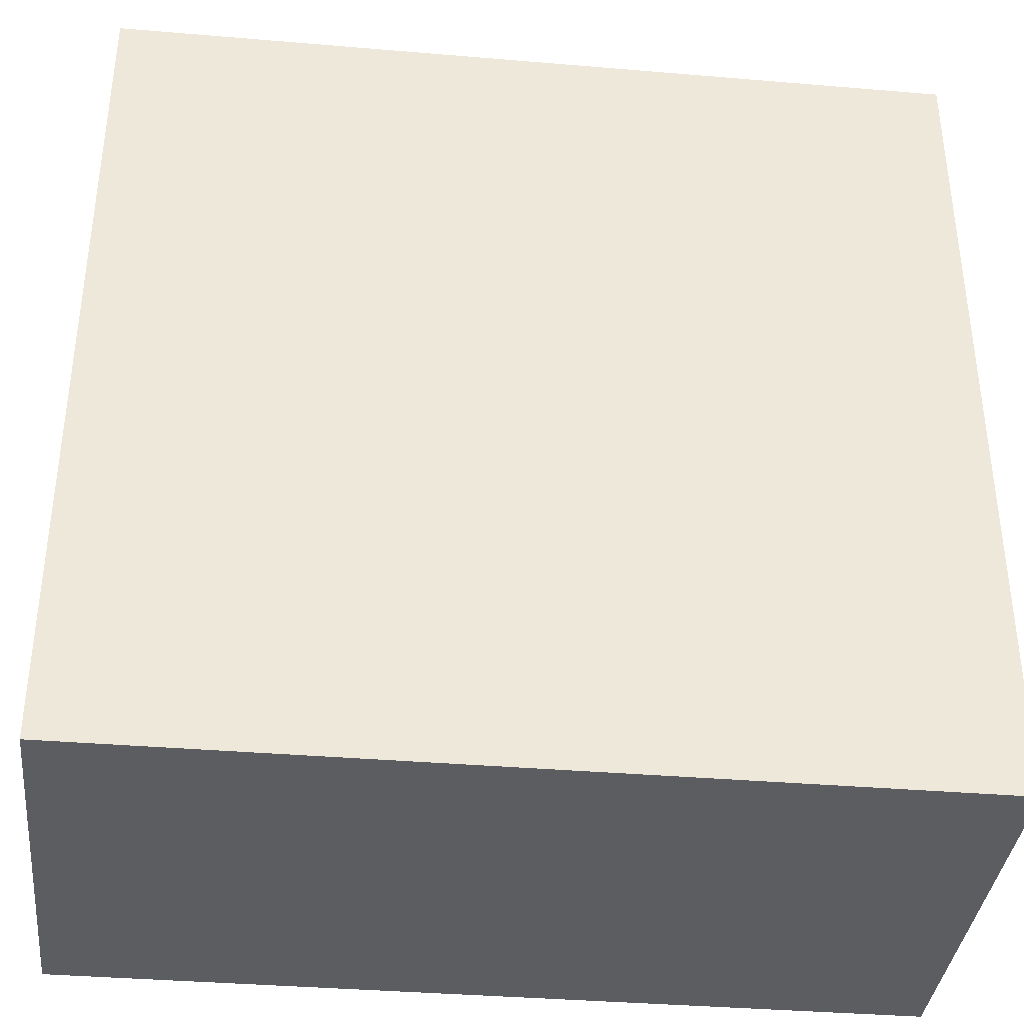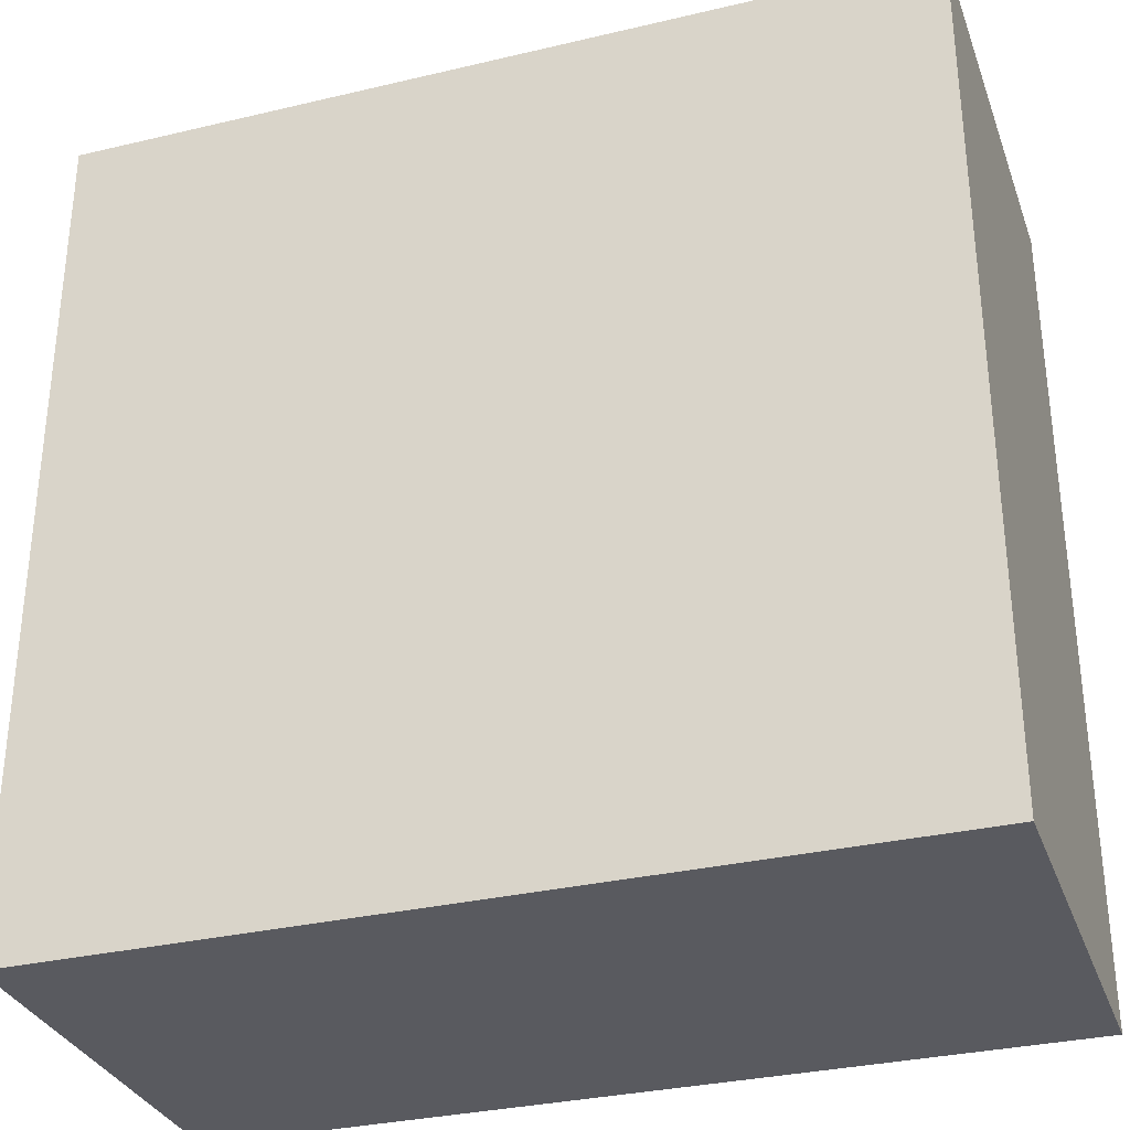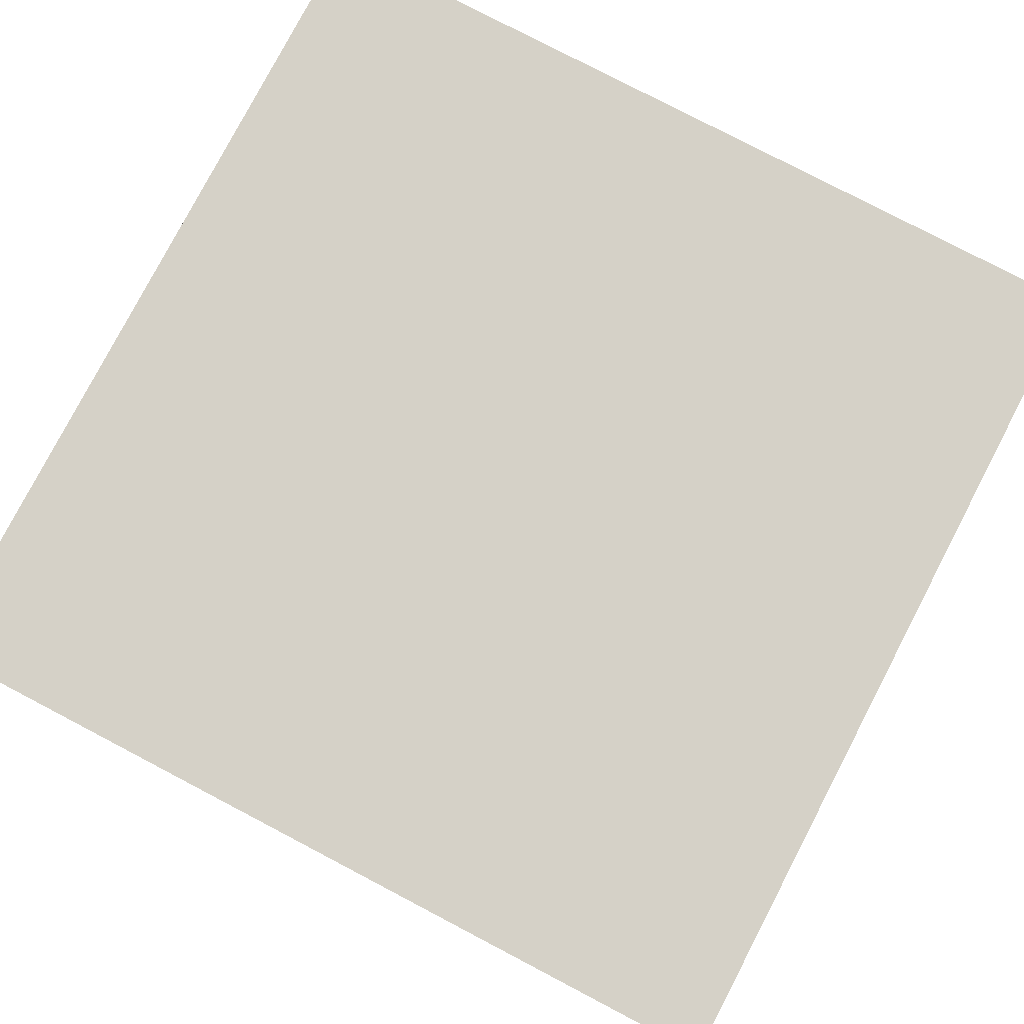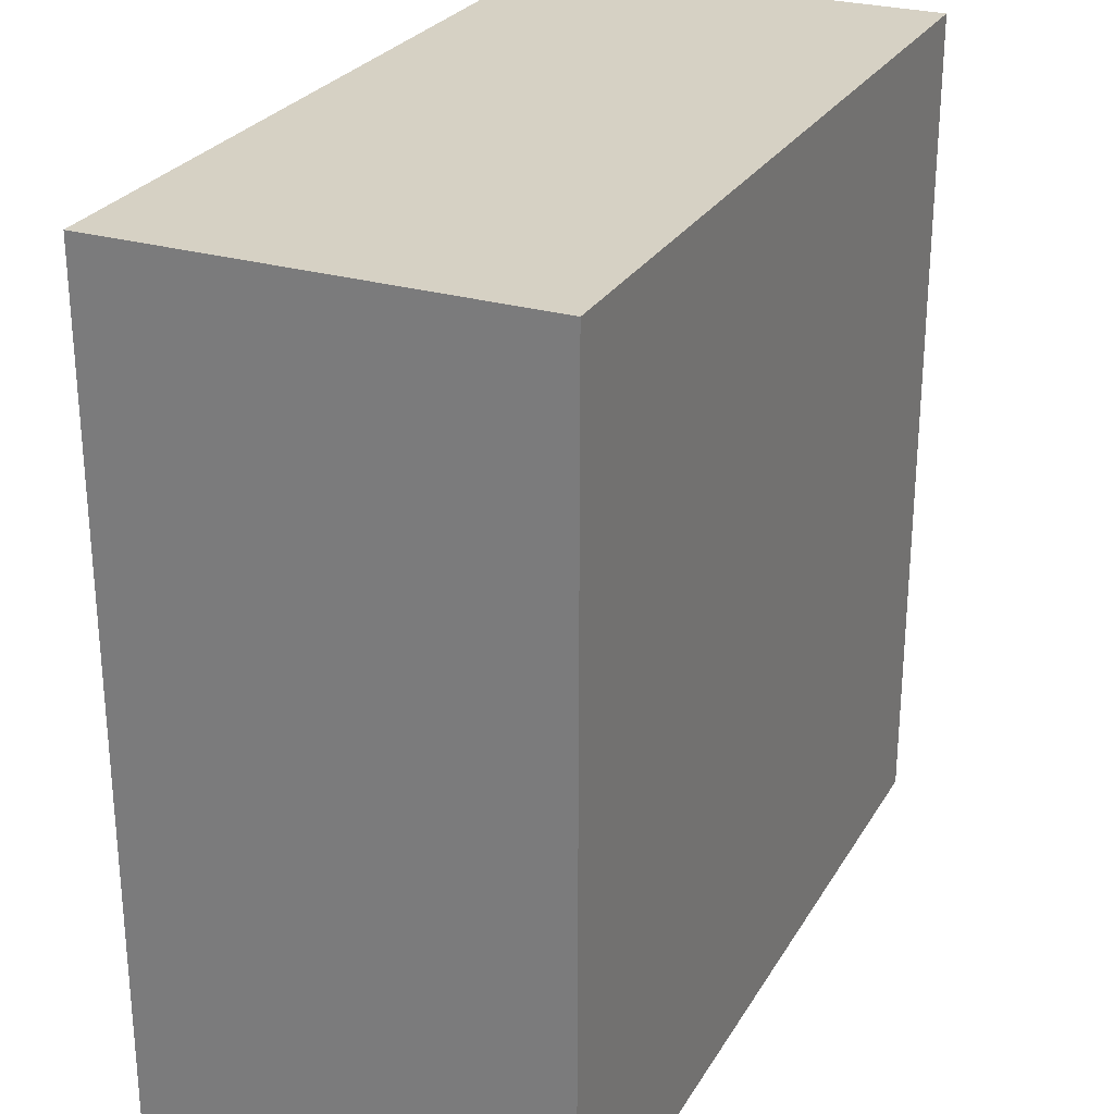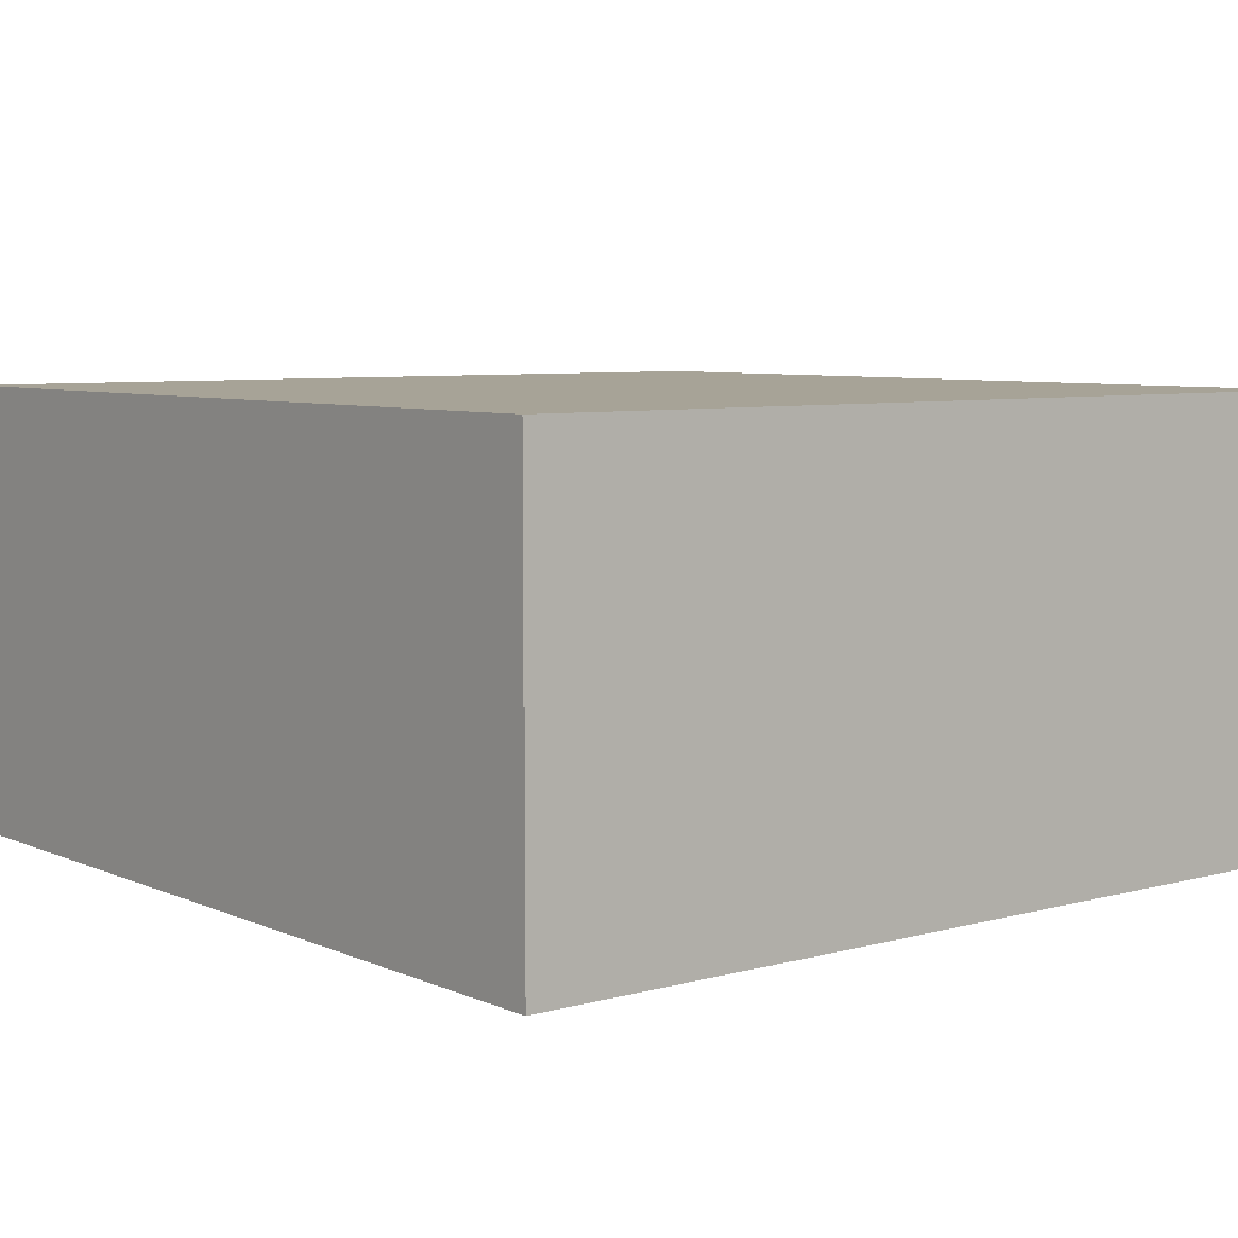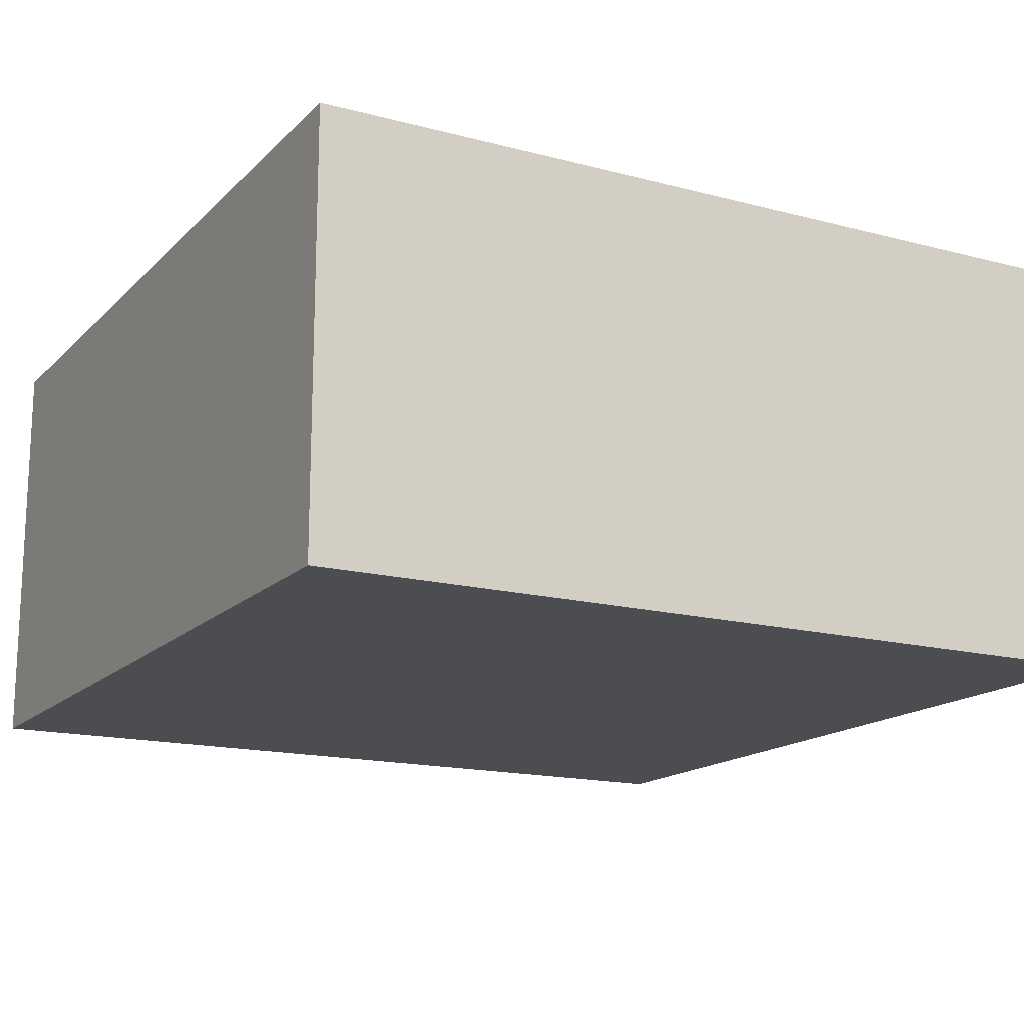
<metadata>
{"format":"obj","ext":"obj","renderer":"f3d","projection":"perspective","resolution":1024,"background":"white","views":[{"elev":-37.1,"azim":173.8,"up":"+Y"},{"elev":-31.9,"azim":18.4,"up":"+Y"},{"elev":79.3,"azim":27.6,"up":"+Z"},{"elev":26.8,"azim":114.5,"up":"+Y"},{"elev":6.7,"azim":141.3,"up":"+Z"},{"elev":-16.0,"azim":61.4,"up":"+Z"}]}
</metadata>
<code>
v 13.29 -13.29 6.611
v 13.29 -13.29 -6.611
v 13.29 13.29 6.611
v 13.29 13.29 -6.611
v -13.29 13.29 6.611
v -13.29 13.29 -6.611
v -13.29 -13.29 6.611
v -13.29 -13.29 -6.611
v -11.7 -11.7 6.611
v 11.7 -11.7 6.611
v 11.7 11.7 6.611
v -11.7 11.7 6.611
v -5.828 -2.236 6.611
v 5.828 -2.236 6.611
v 5.828 2.236 6.611
v -5.828 2.236 6.611
v -2.83 2.236 6.611
v -2.83 -2.236 6.611
v 3.037 2.236 6.611
v 3.037 -2.236 6.611
f 1 2 4 3
f 3 4 6 5
f 5 6 8 7
f 7 8 2 1
f 2 8 6 4
f 19 20 14 15
f 7 1 10 9
f 1 3 11 10
f 3 5 12 11
f 5 7 9 12
f 20 10 14
f 10 11 15 14
f 17 12 16
f 12 9 13 16
f 13 18 17 16
f 17 18 20 19
f 11 12 17 19
f 11 19 15
f 9 10 20 18
f 9 18 13

</code>
